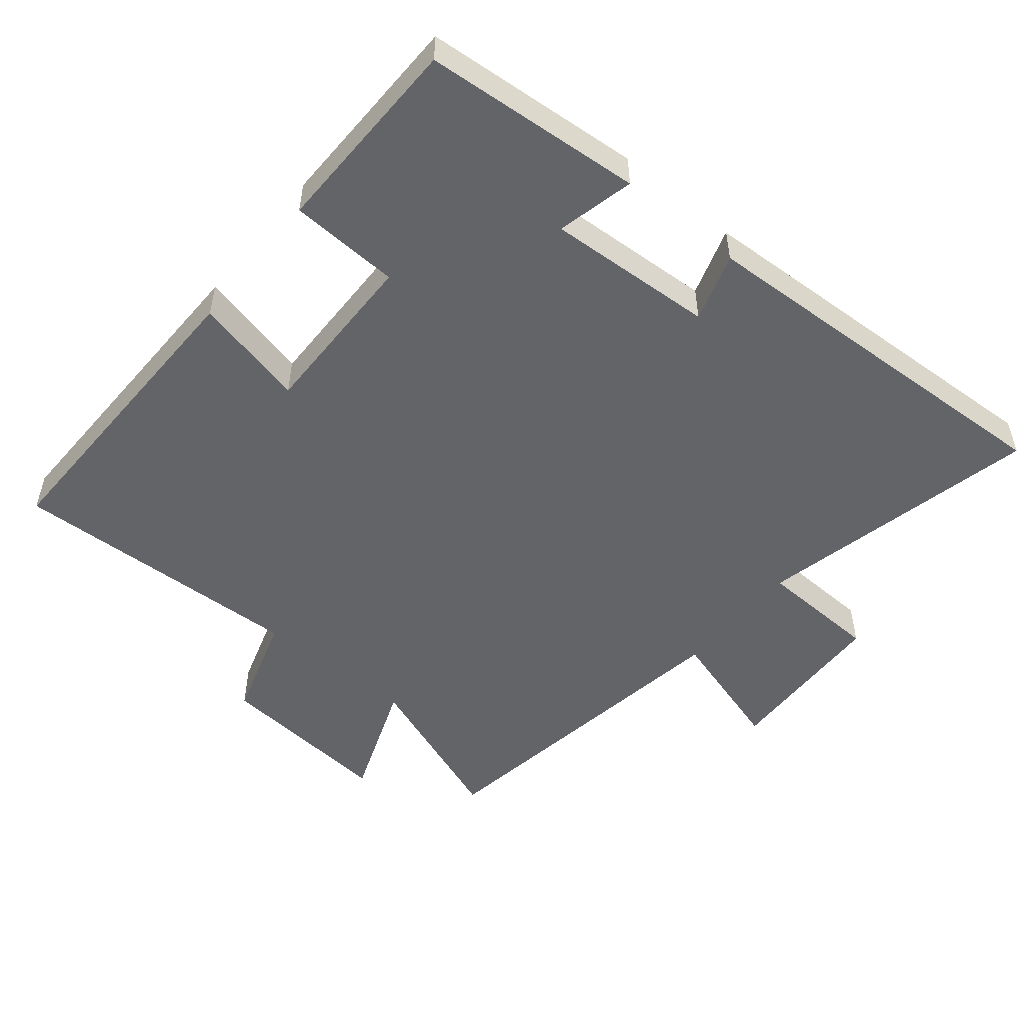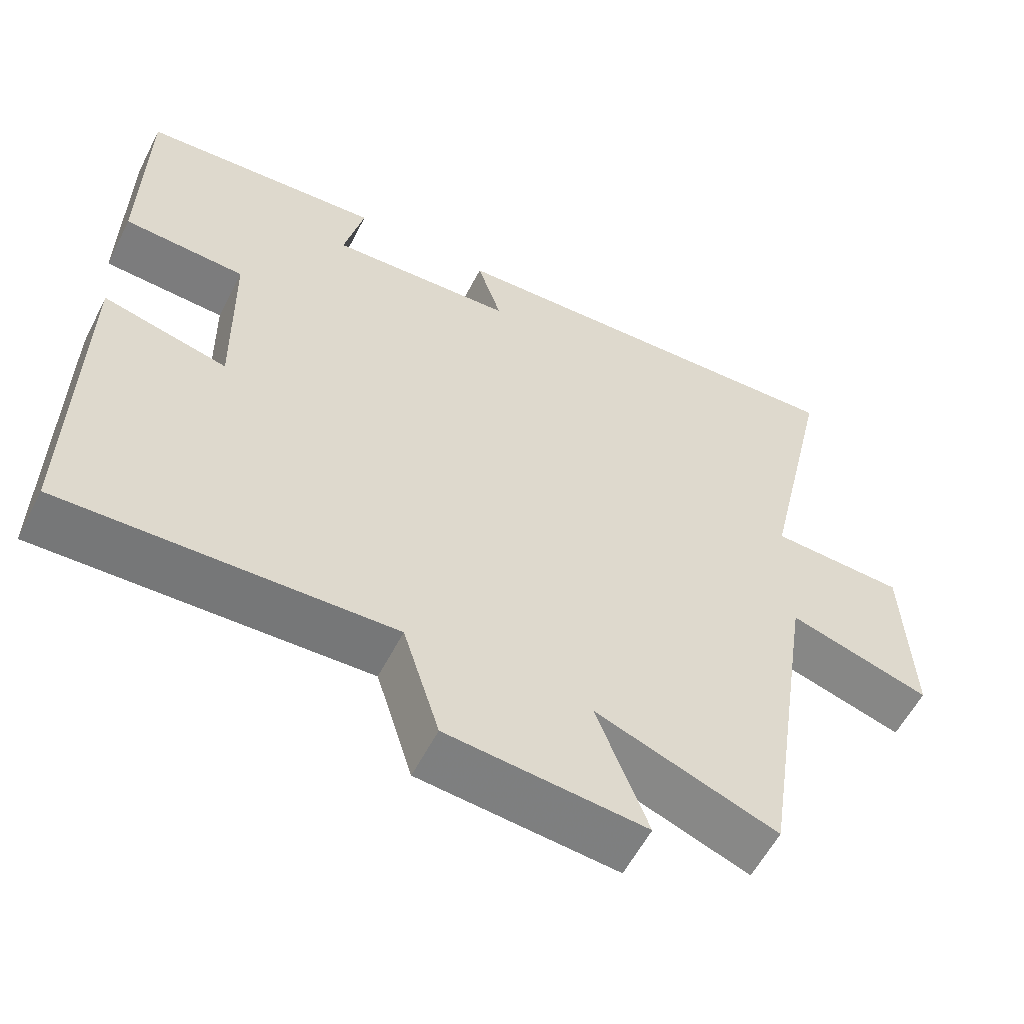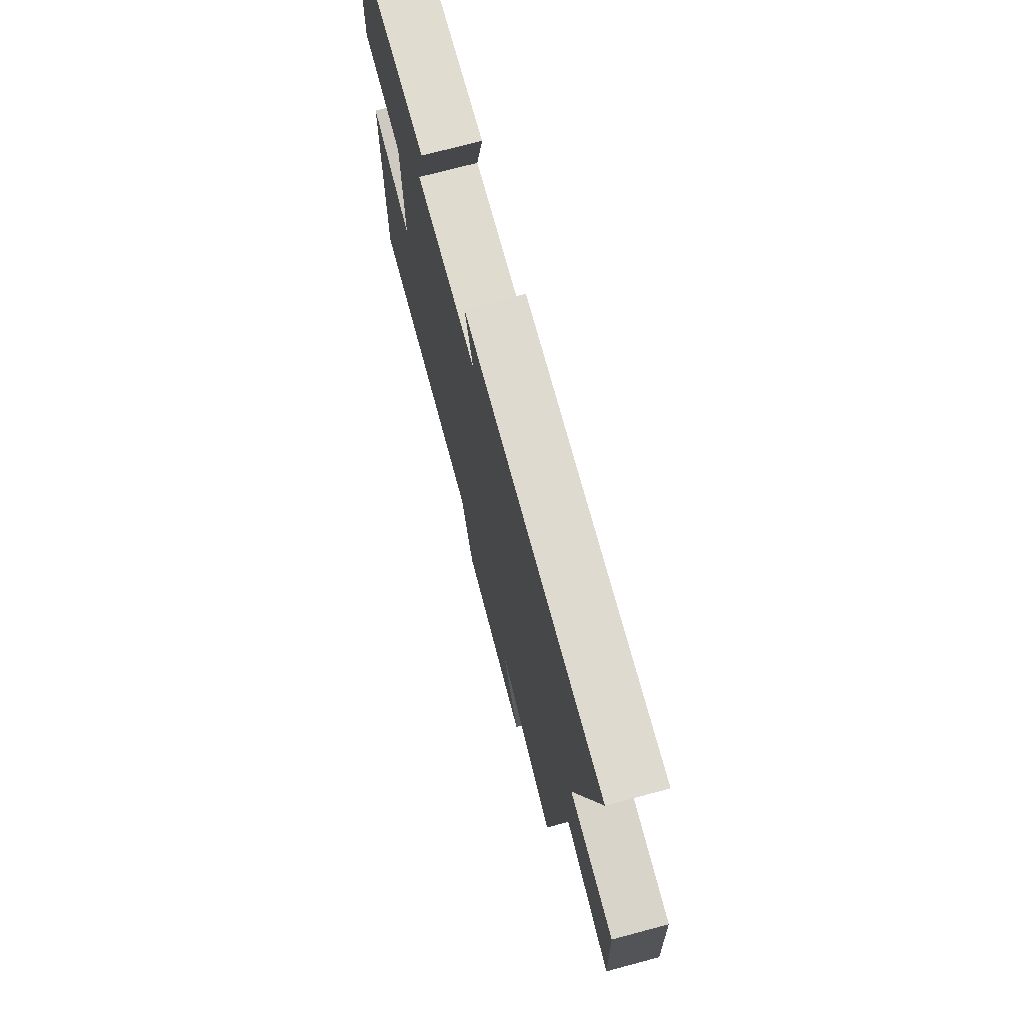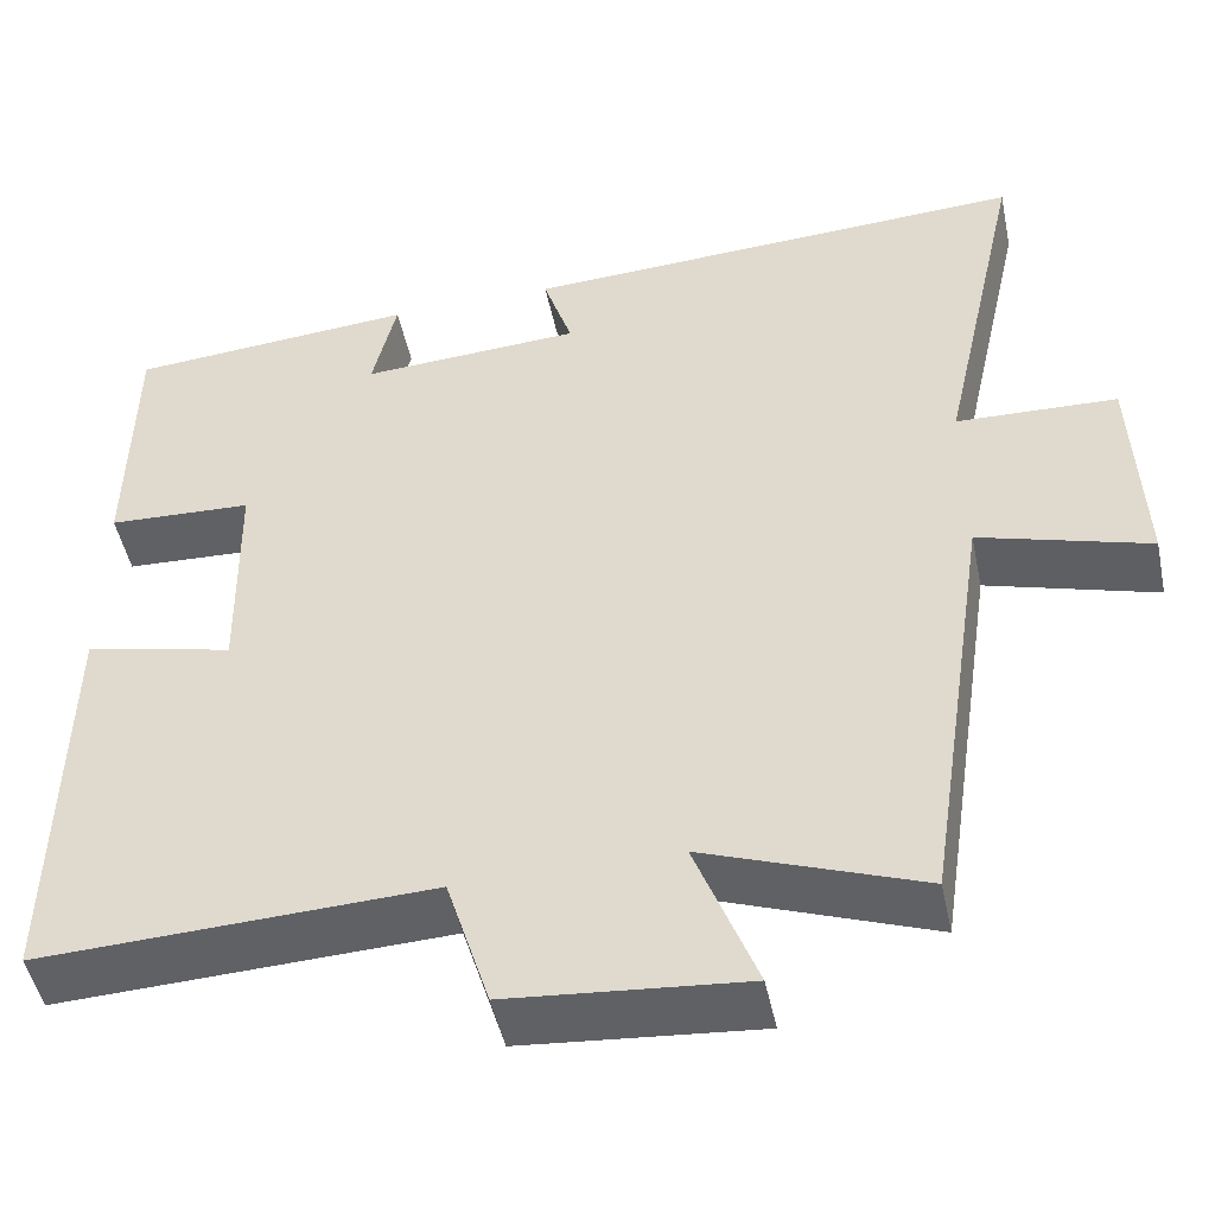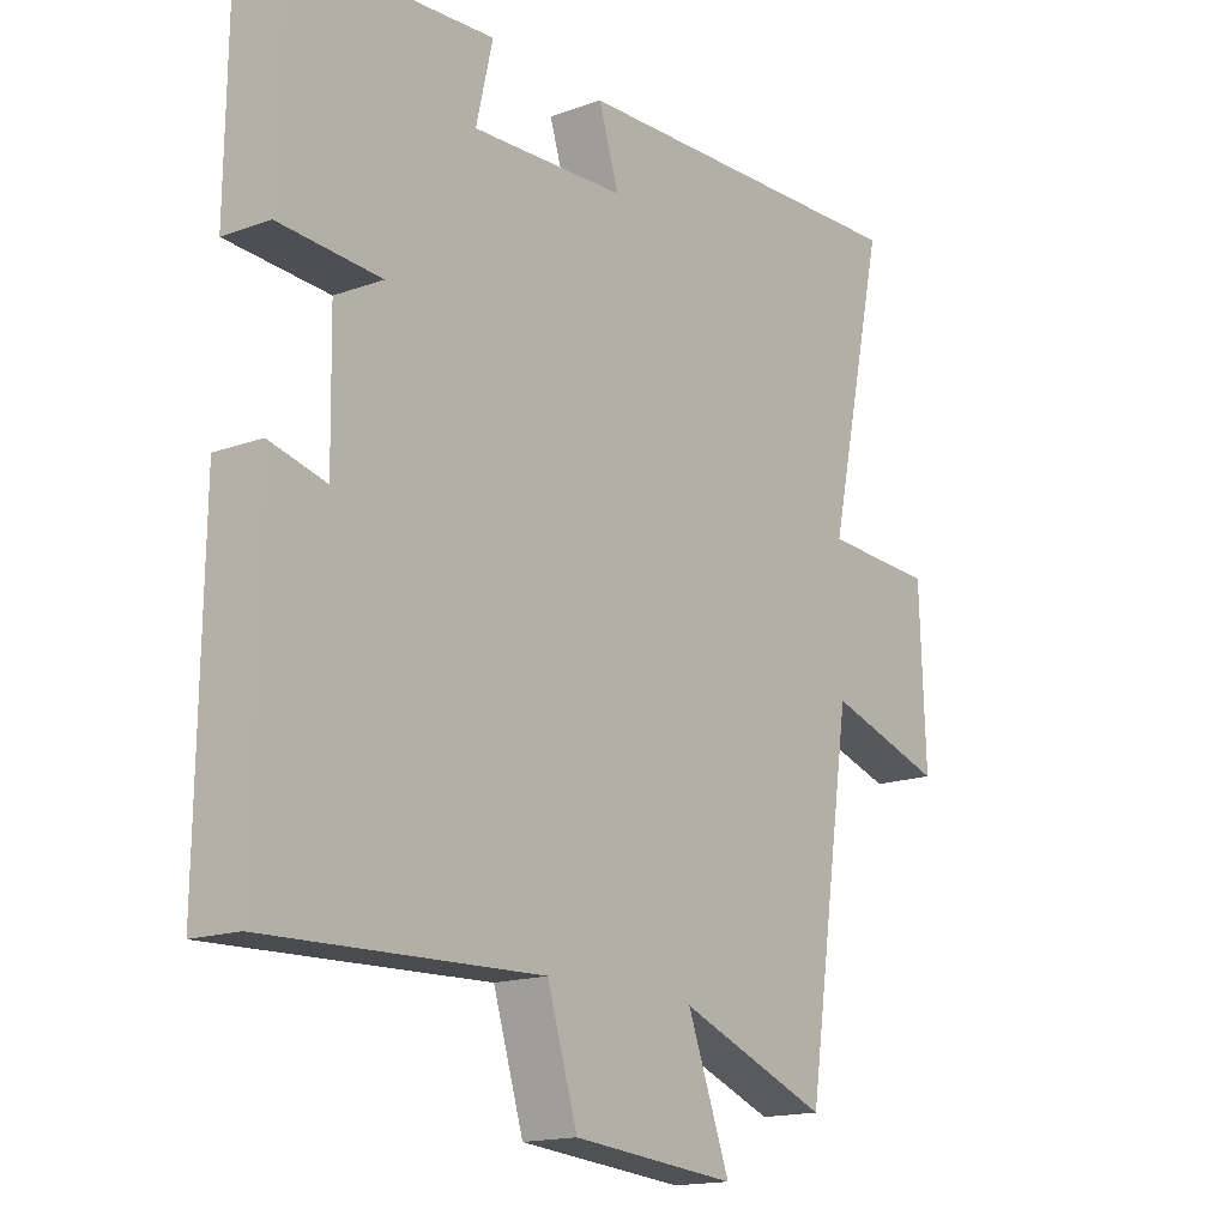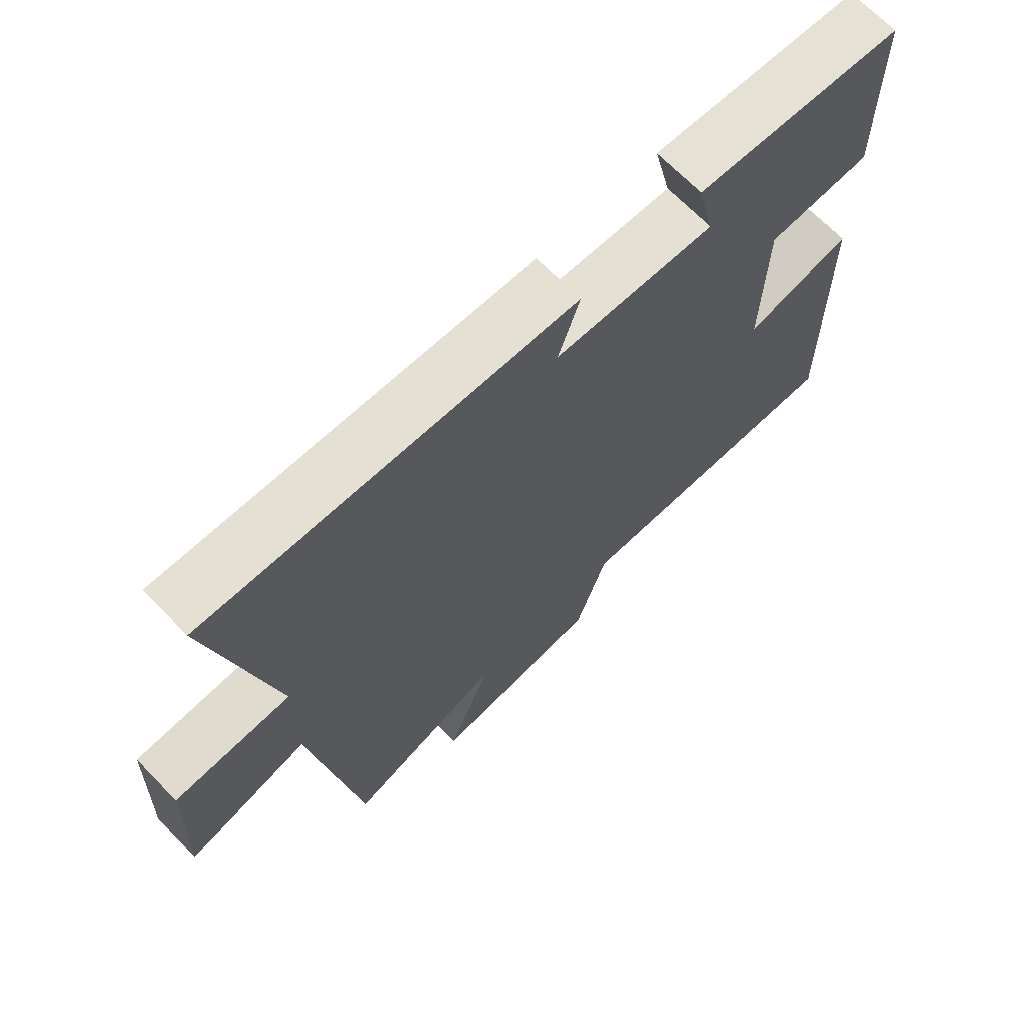
<metadata>
{"format":"obj","ext":"obj","renderer":"f3d","projection":"perspective","resolution":1024,"background":"white","views":[{"elev":-51.3,"azim":-39.4,"up":"+Y"},{"elev":-57.9,"azim":-27.0,"up":"+Z"},{"elev":73.4,"azim":75.1,"up":"+Z"},{"elev":-48.5,"azim":11.9,"up":"+Z"},{"elev":-16.1,"azim":-53.1,"up":"+Z"},{"elev":68.5,"azim":135.8,"up":"+Z"}]}
</metadata>
<code>
v -0.507 0.07 -0.517
v -0.5 0.07 -0.048
v -0.332 0.07 -0.088
v -0.336 0.07 0.166
v -0.5 0.07 0.174
v -0.496 0.07 0.475
v -0.17 0.07 0.5
v -0.197 0.07 0.384
v 0.053 0.07 0.398
v 0.02 0.07 0.5
v 0.594 0.07 0.527
v 0.5 0.07 0.105
v 0.681 0.07 0.098
v 0.691 0.07 -0.154
v 0.5 0.07 -0.097
v 0.425 0.07 -0.591
v 0.181 0.07 -0.5
v 0.25 0.07 -0.681
v -0.016 0.07 -0.657
v -0.065 0.07 -0.5
v -0.507 0 -0.517
v -0.5 0 -0.048
v -0.332 0 -0.088
v -0.336 0 0.166
v -0.5 0 0.174
v -0.496 0 0.475
v -0.17 0 0.5
v -0.197 0 0.384
v 0.053 0 0.398
v 0.02 0 0.5
v 0.594 0 0.527
v 0.5 0 0.105
v 0.681 0 0.098
v 0.691 0 -0.154
v 0.5 0 -0.097
v 0.425 0 -0.591
v 0.181 0 -0.5
v 0.25 0 -0.681
v -0.016 0 -0.657
v -0.065 0 -0.5
f 17 18 19 20
f 15 16 17
f 15 17 20
f 12 13 14 15
f 12 15 20 1
f 9 10 11 12
f 8 9 12
f 6 7 8
f 5 6 8
f 4 5 8
f 3 4 8 12
f 1 2 3
f 1 3 12
f 40 39 38 37
f 37 36 35
f 40 37 35
f 35 34 33 32
f 21 40 35 32
f 32 31 30 29
f 32 29 28
f 28 27 26
f 28 26 25
f 28 25 24
f 32 28 24 23
f 23 22 21
f 32 23 21
f 1 21 22 2
f 2 22 23 3
f 3 23 24 4
f 4 24 25 5
f 5 25 26 6
f 6 26 27 7
f 7 27 28 8
f 8 28 29 9
f 9 29 30 10
f 10 30 31 11
f 11 31 32 12
f 12 32 33 13
f 13 33 34 14
f 14 34 35 15
f 15 35 36 16
f 16 36 37 17
f 17 37 38 18
f 18 38 39 19
f 19 39 40 20
f 20 40 21 1

</code>
